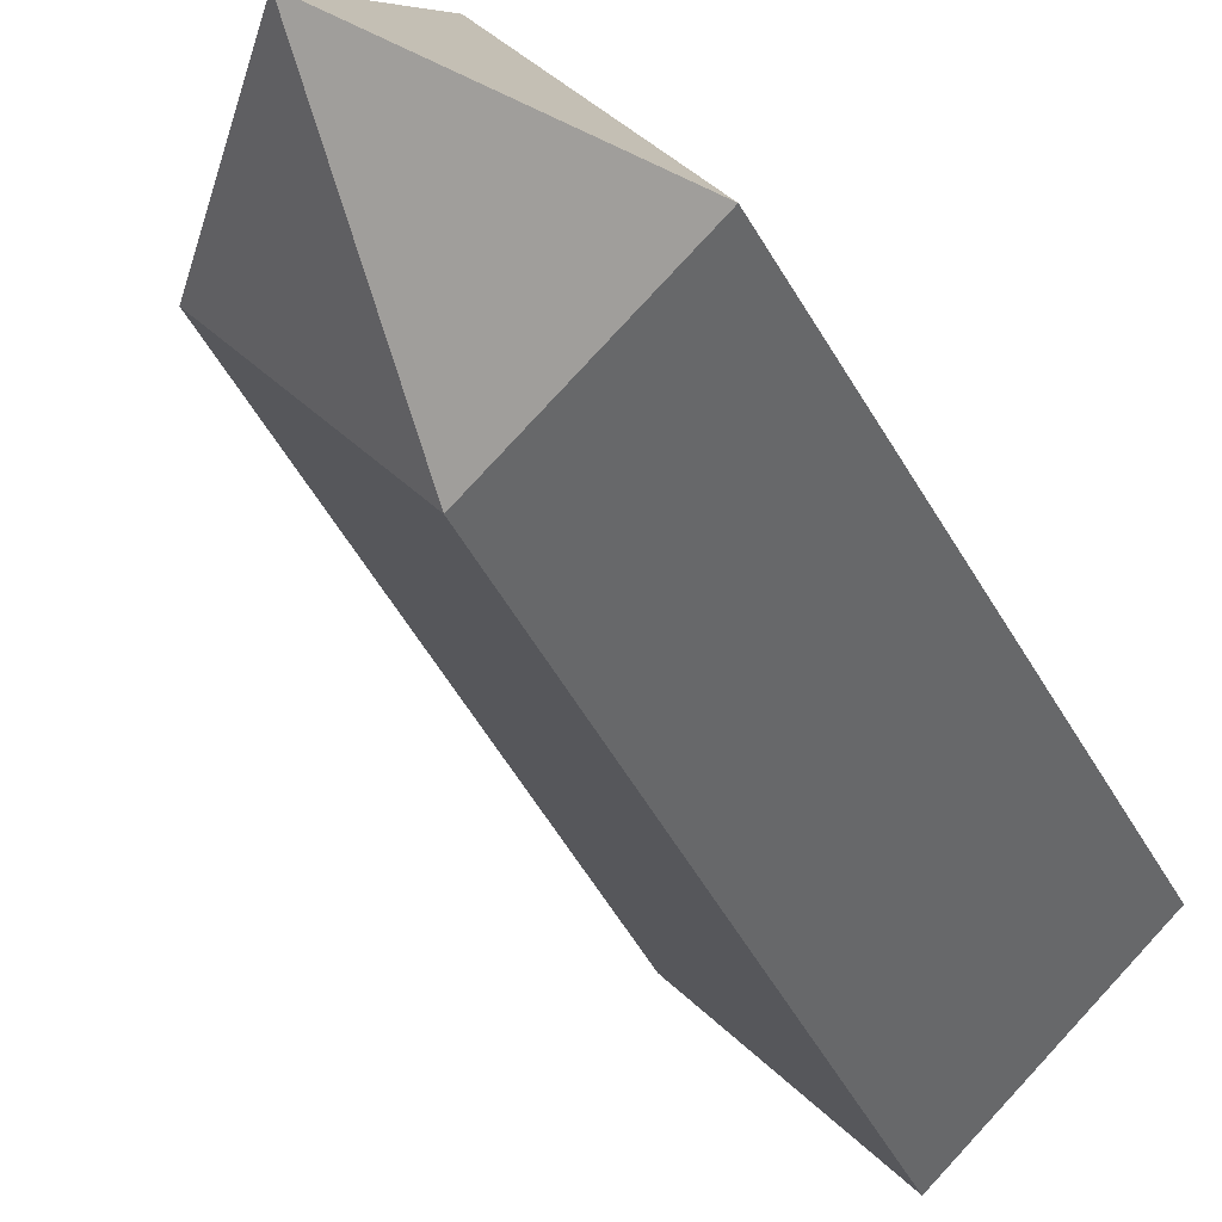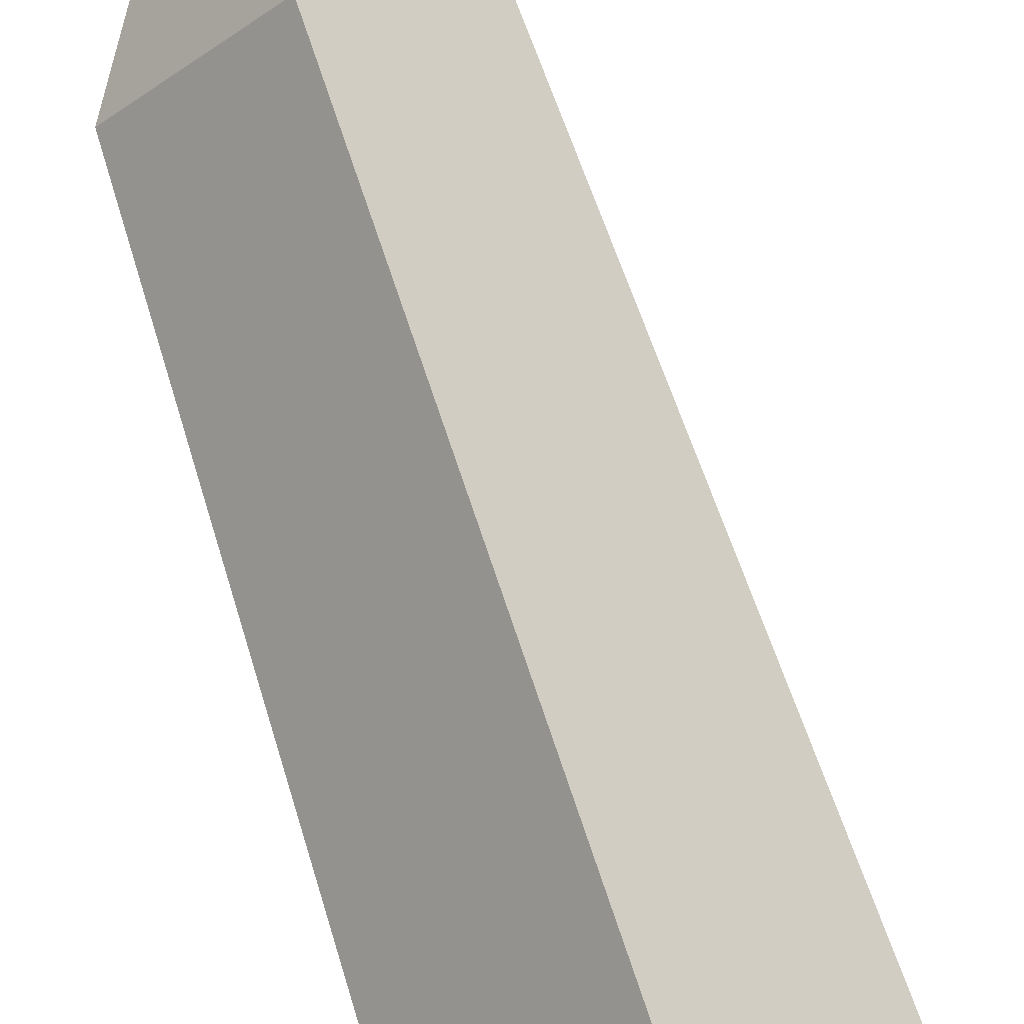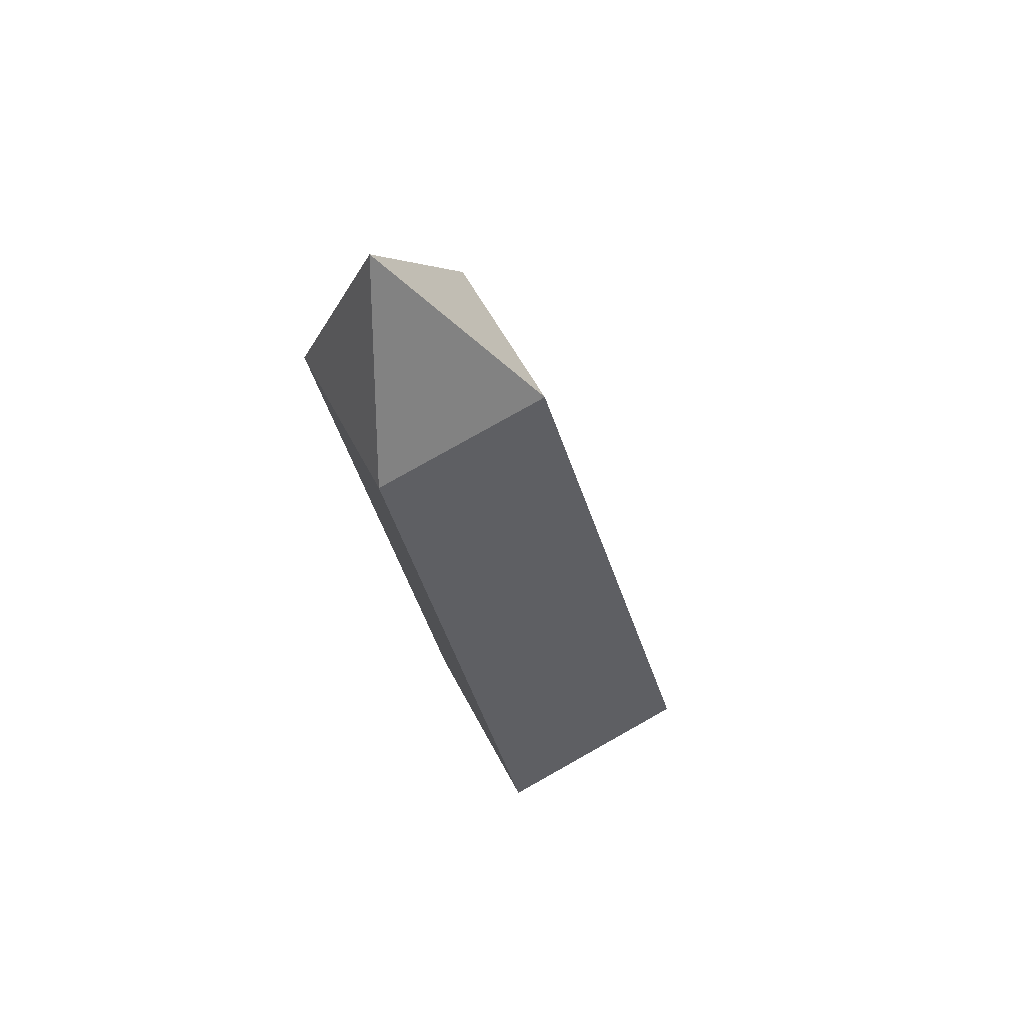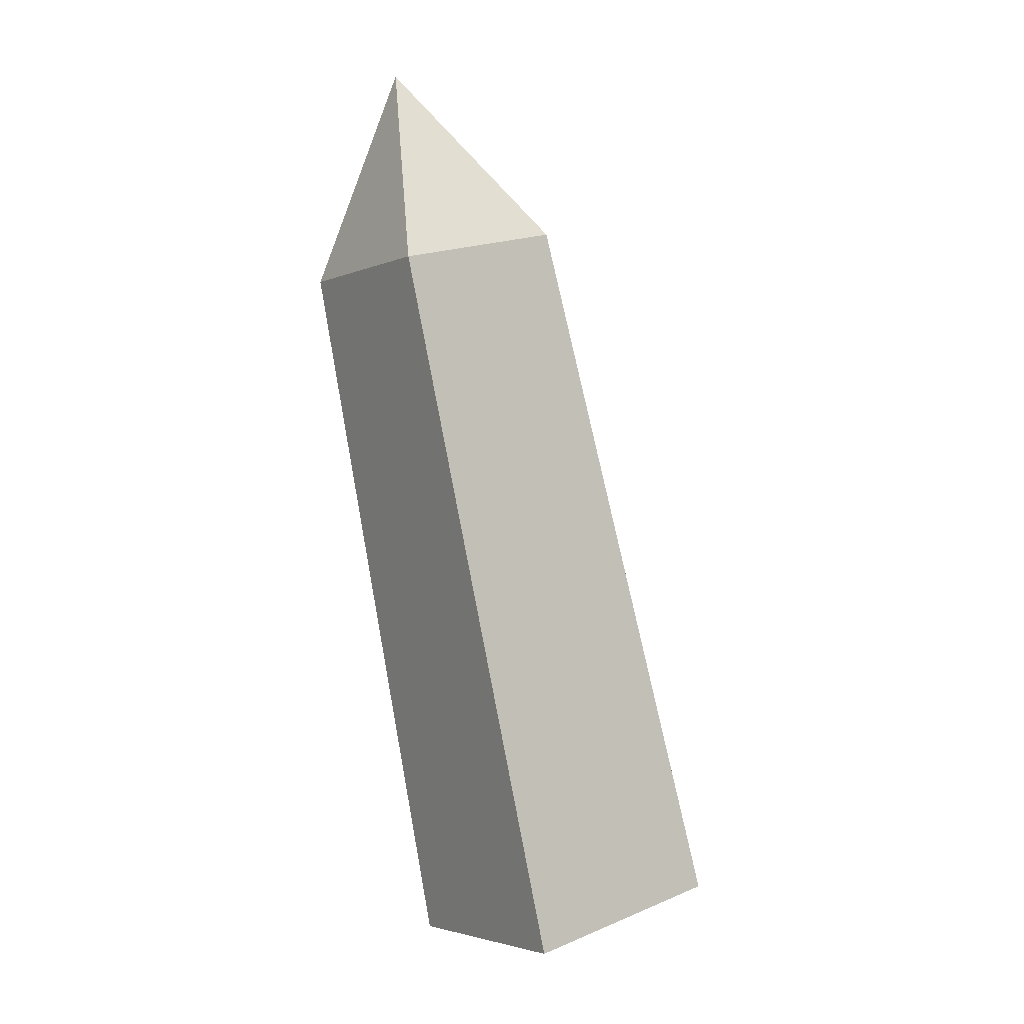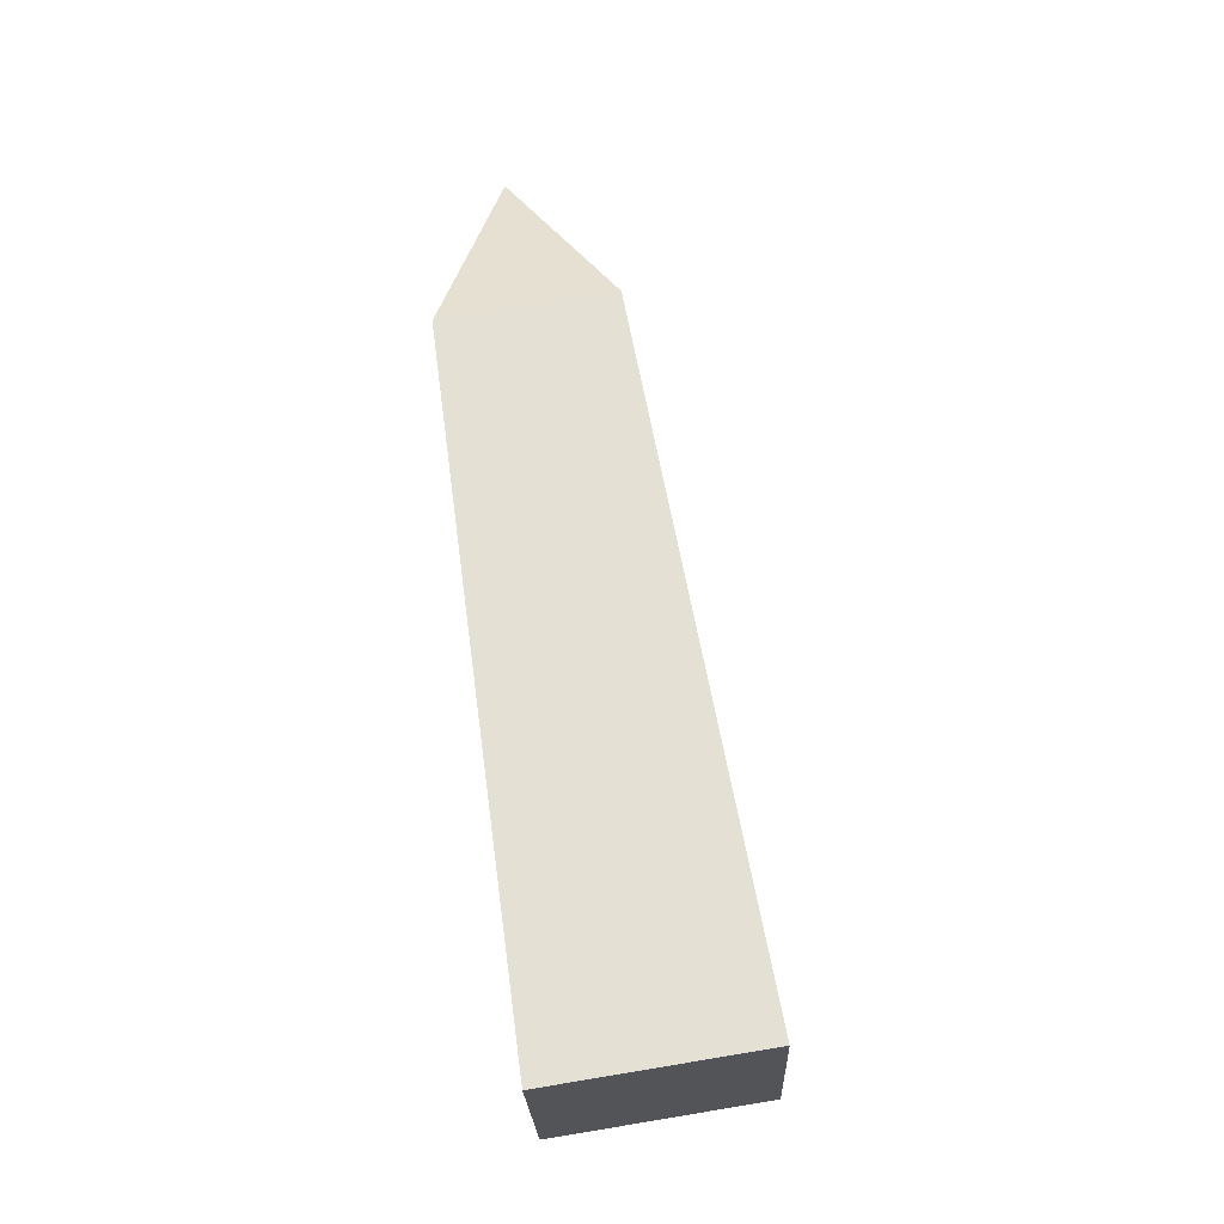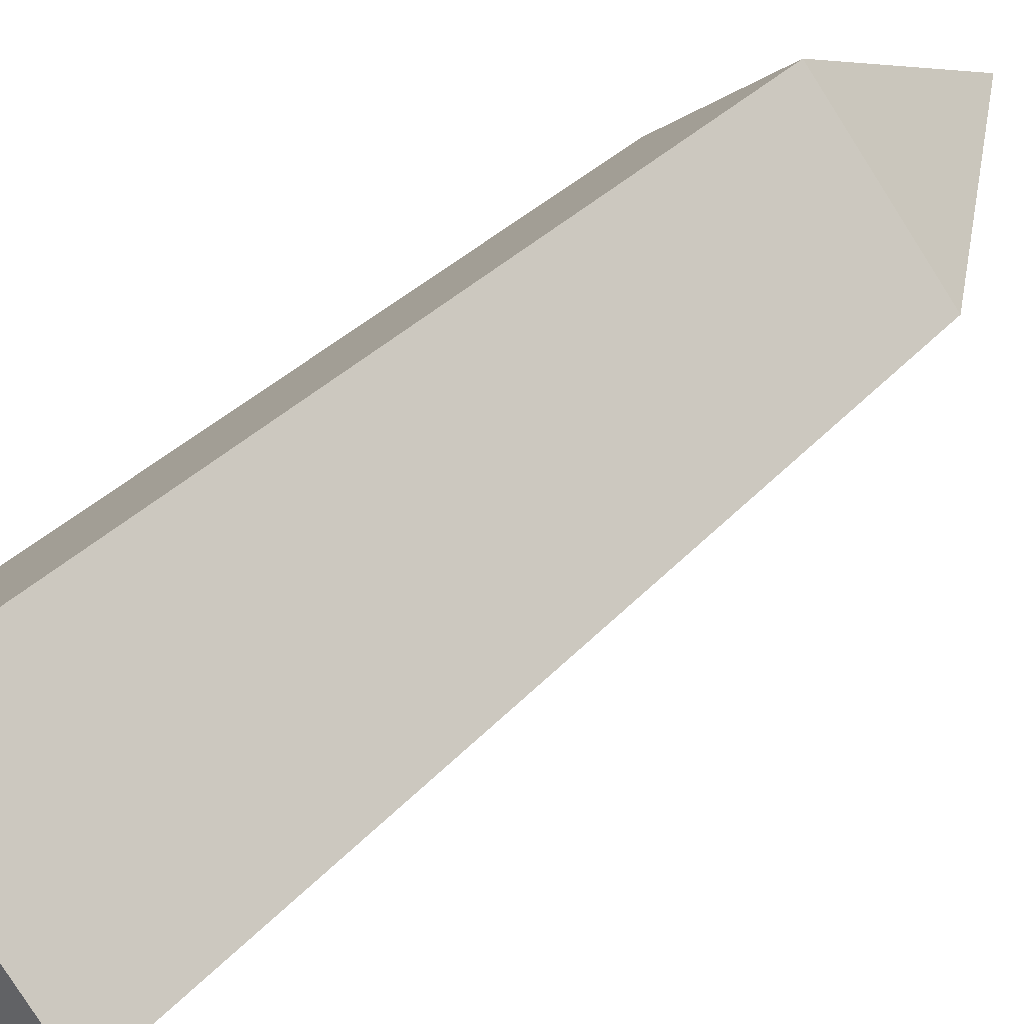
<metadata>
{"format":"obj","ext":"obj","renderer":"f3d","projection":"perspective","resolution":1024,"background":"white","views":[{"elev":-26.9,"azim":-149.8,"up":"+Z"},{"elev":79.2,"azim":-7.9,"up":"+Z"},{"elev":61.6,"azim":17.9,"up":"+Y"},{"elev":4.5,"azim":9.0,"up":"+Y"},{"elev":-17.1,"azim":46.7,"up":"+Y"},{"elev":43.3,"azim":54.0,"up":"+Z"}]}
</metadata>
<code>
g default
v -2.37 4.843 -0.4305
v -3.232 4.641 0.4546
v -2.357 4.778 1.34
v -1.494 4.981 0.4546
v -2.627 6.16 0.506
v -1.394 -0.1443 -0.8066
v -2.438 -0.3893 0.2644
v -1.379 -0.2228 1.335
v -0.3344 0.0222 0.2644
g pPyramid3 Crystal
f 1 2 5
f 2 3 5
f 3 4 5
f 4 1 5
f 2 1 6 7
f 3 2 7 8
f 4 3 8 9
f 1 4 9 6
f 7 6 9 8
g default
v -2.37 4.843 -0.4305
v -3.232 4.641 0.4546
v -2.357 4.778 1.34
v -1.494 4.981 0.4546
v -2.627 6.16 0.506
v -1.394 -0.1443 -0.8066
v -2.438 -0.3893 0.2644
v -1.379 -0.2228 1.335
v -0.3344 0.0222 0.2644
g pPyramid3 Crystal
f 10 11 14
f 11 12 14
f 12 13 14
f 13 10 14
f 11 10 15 16
f 12 11 16 17
f 13 12 17 18
f 10 13 18 15
f 16 15 18 17

</code>
